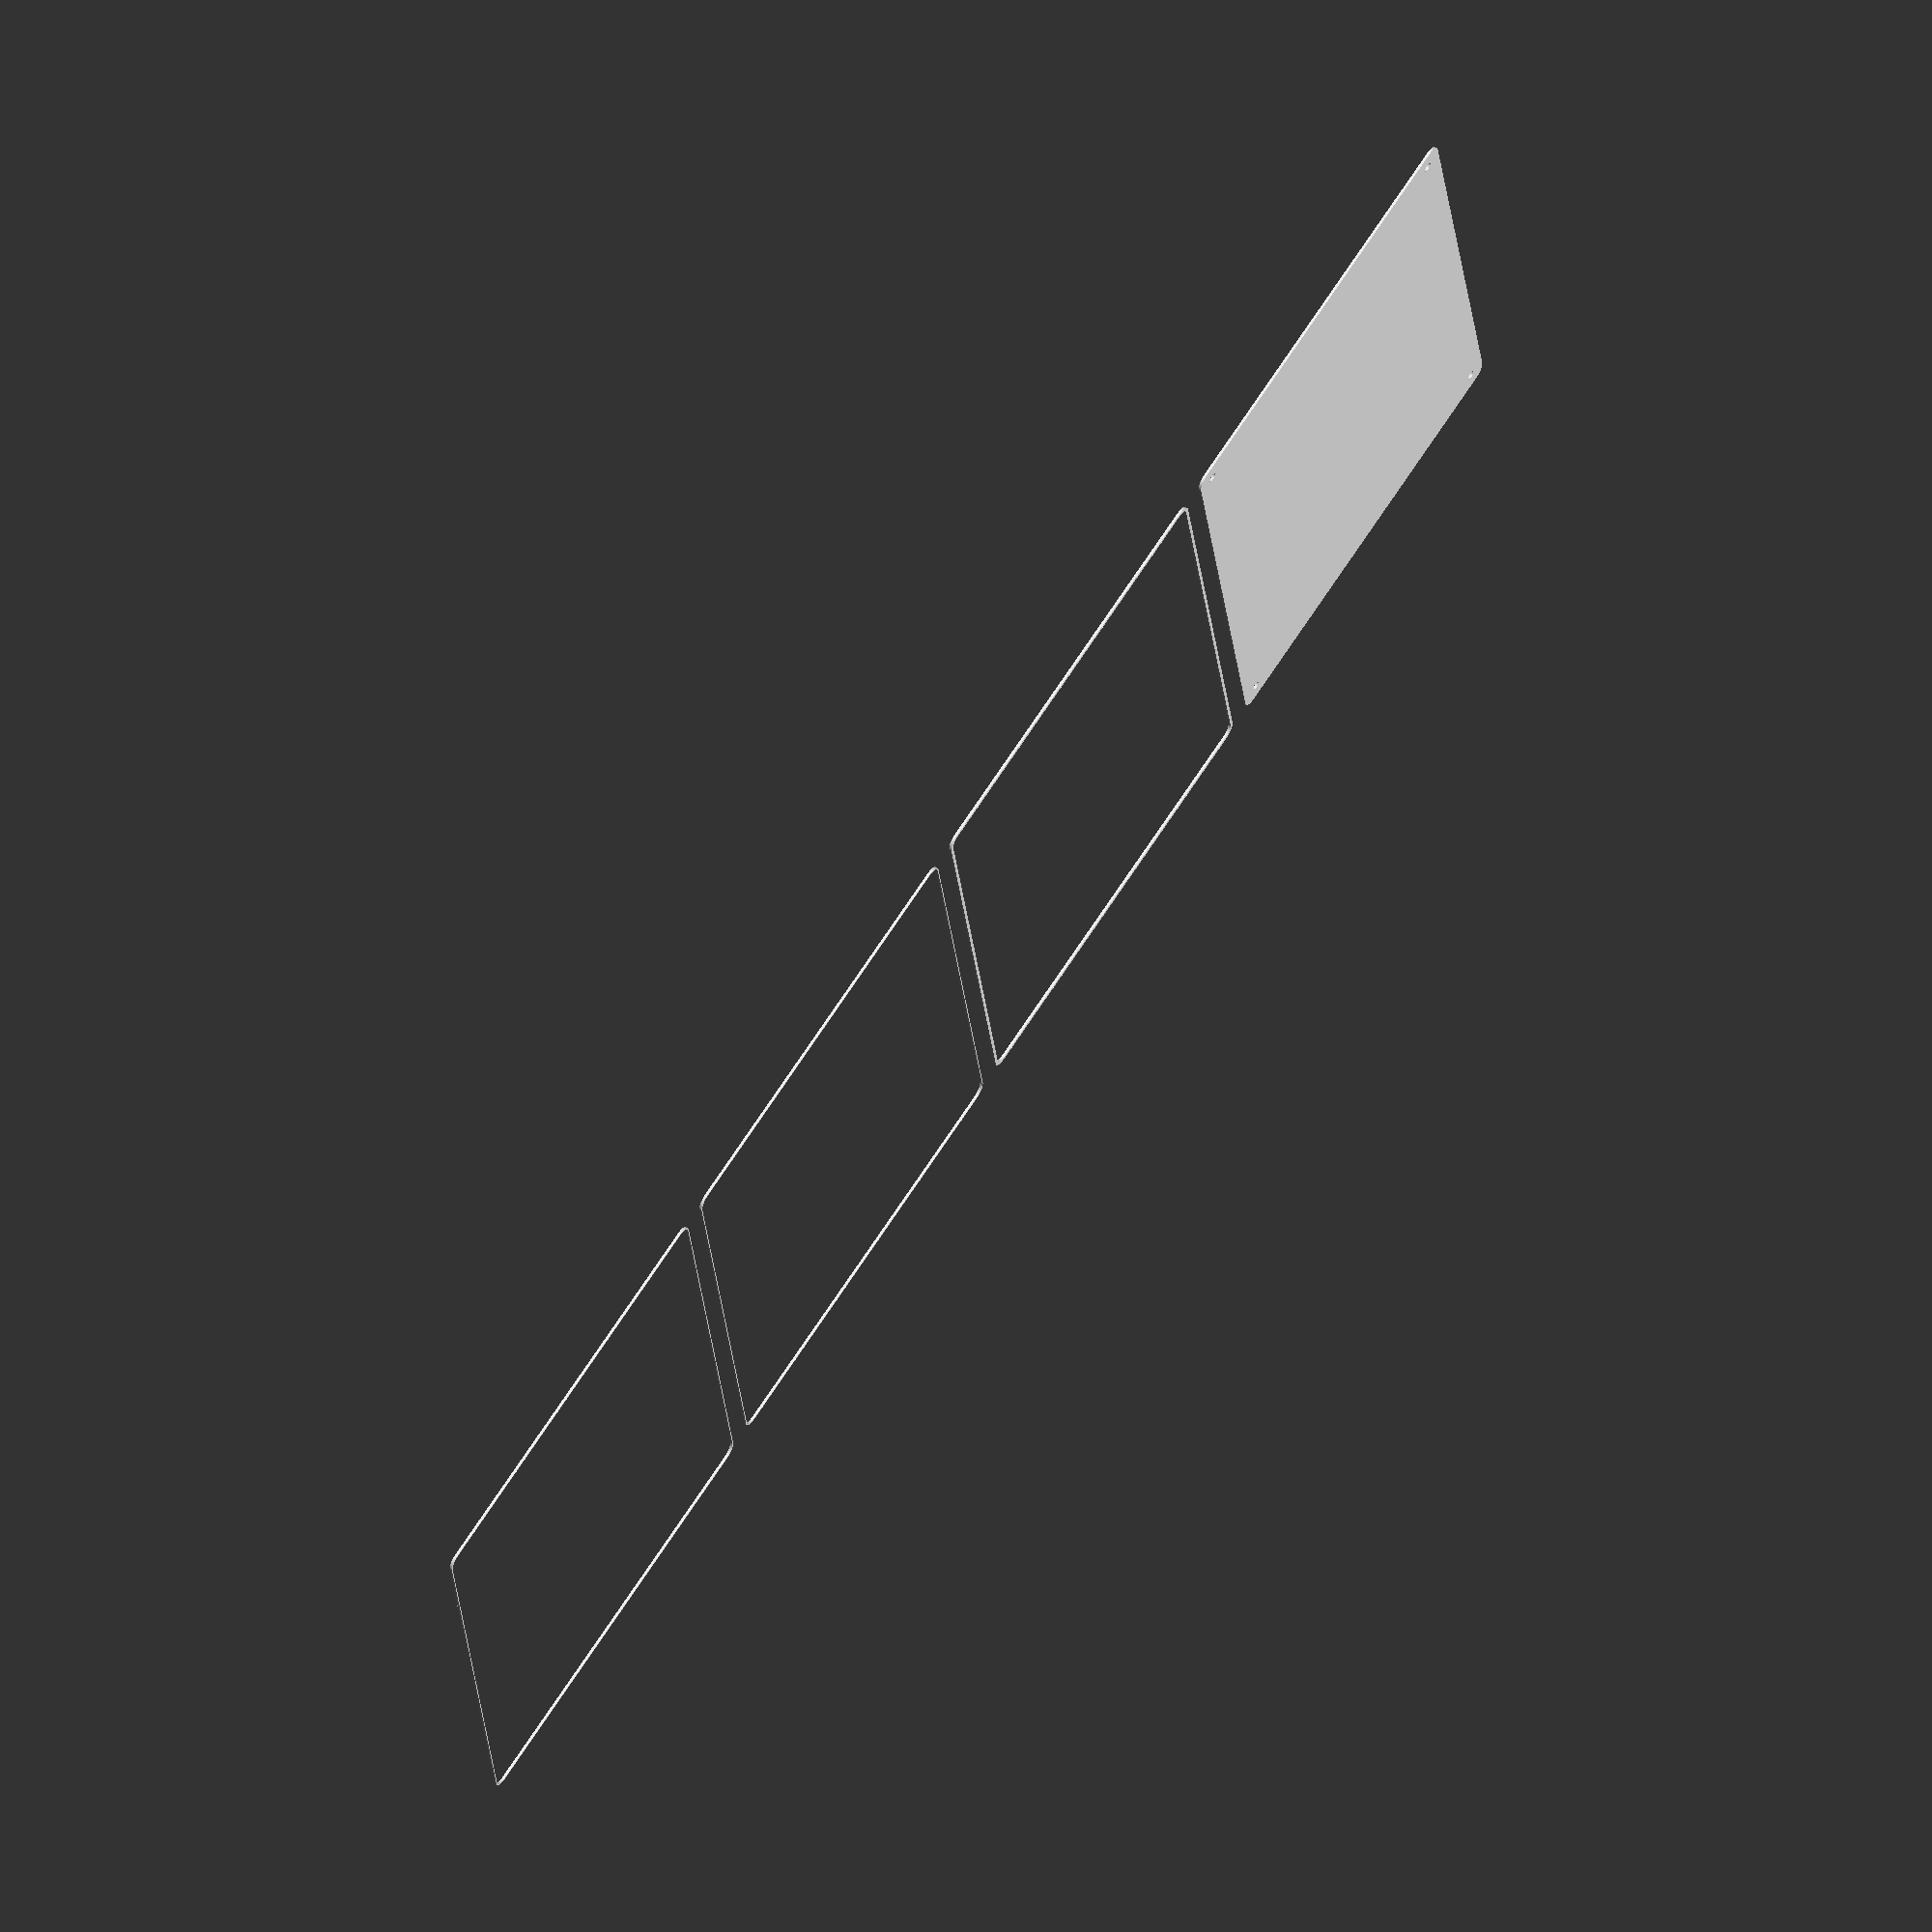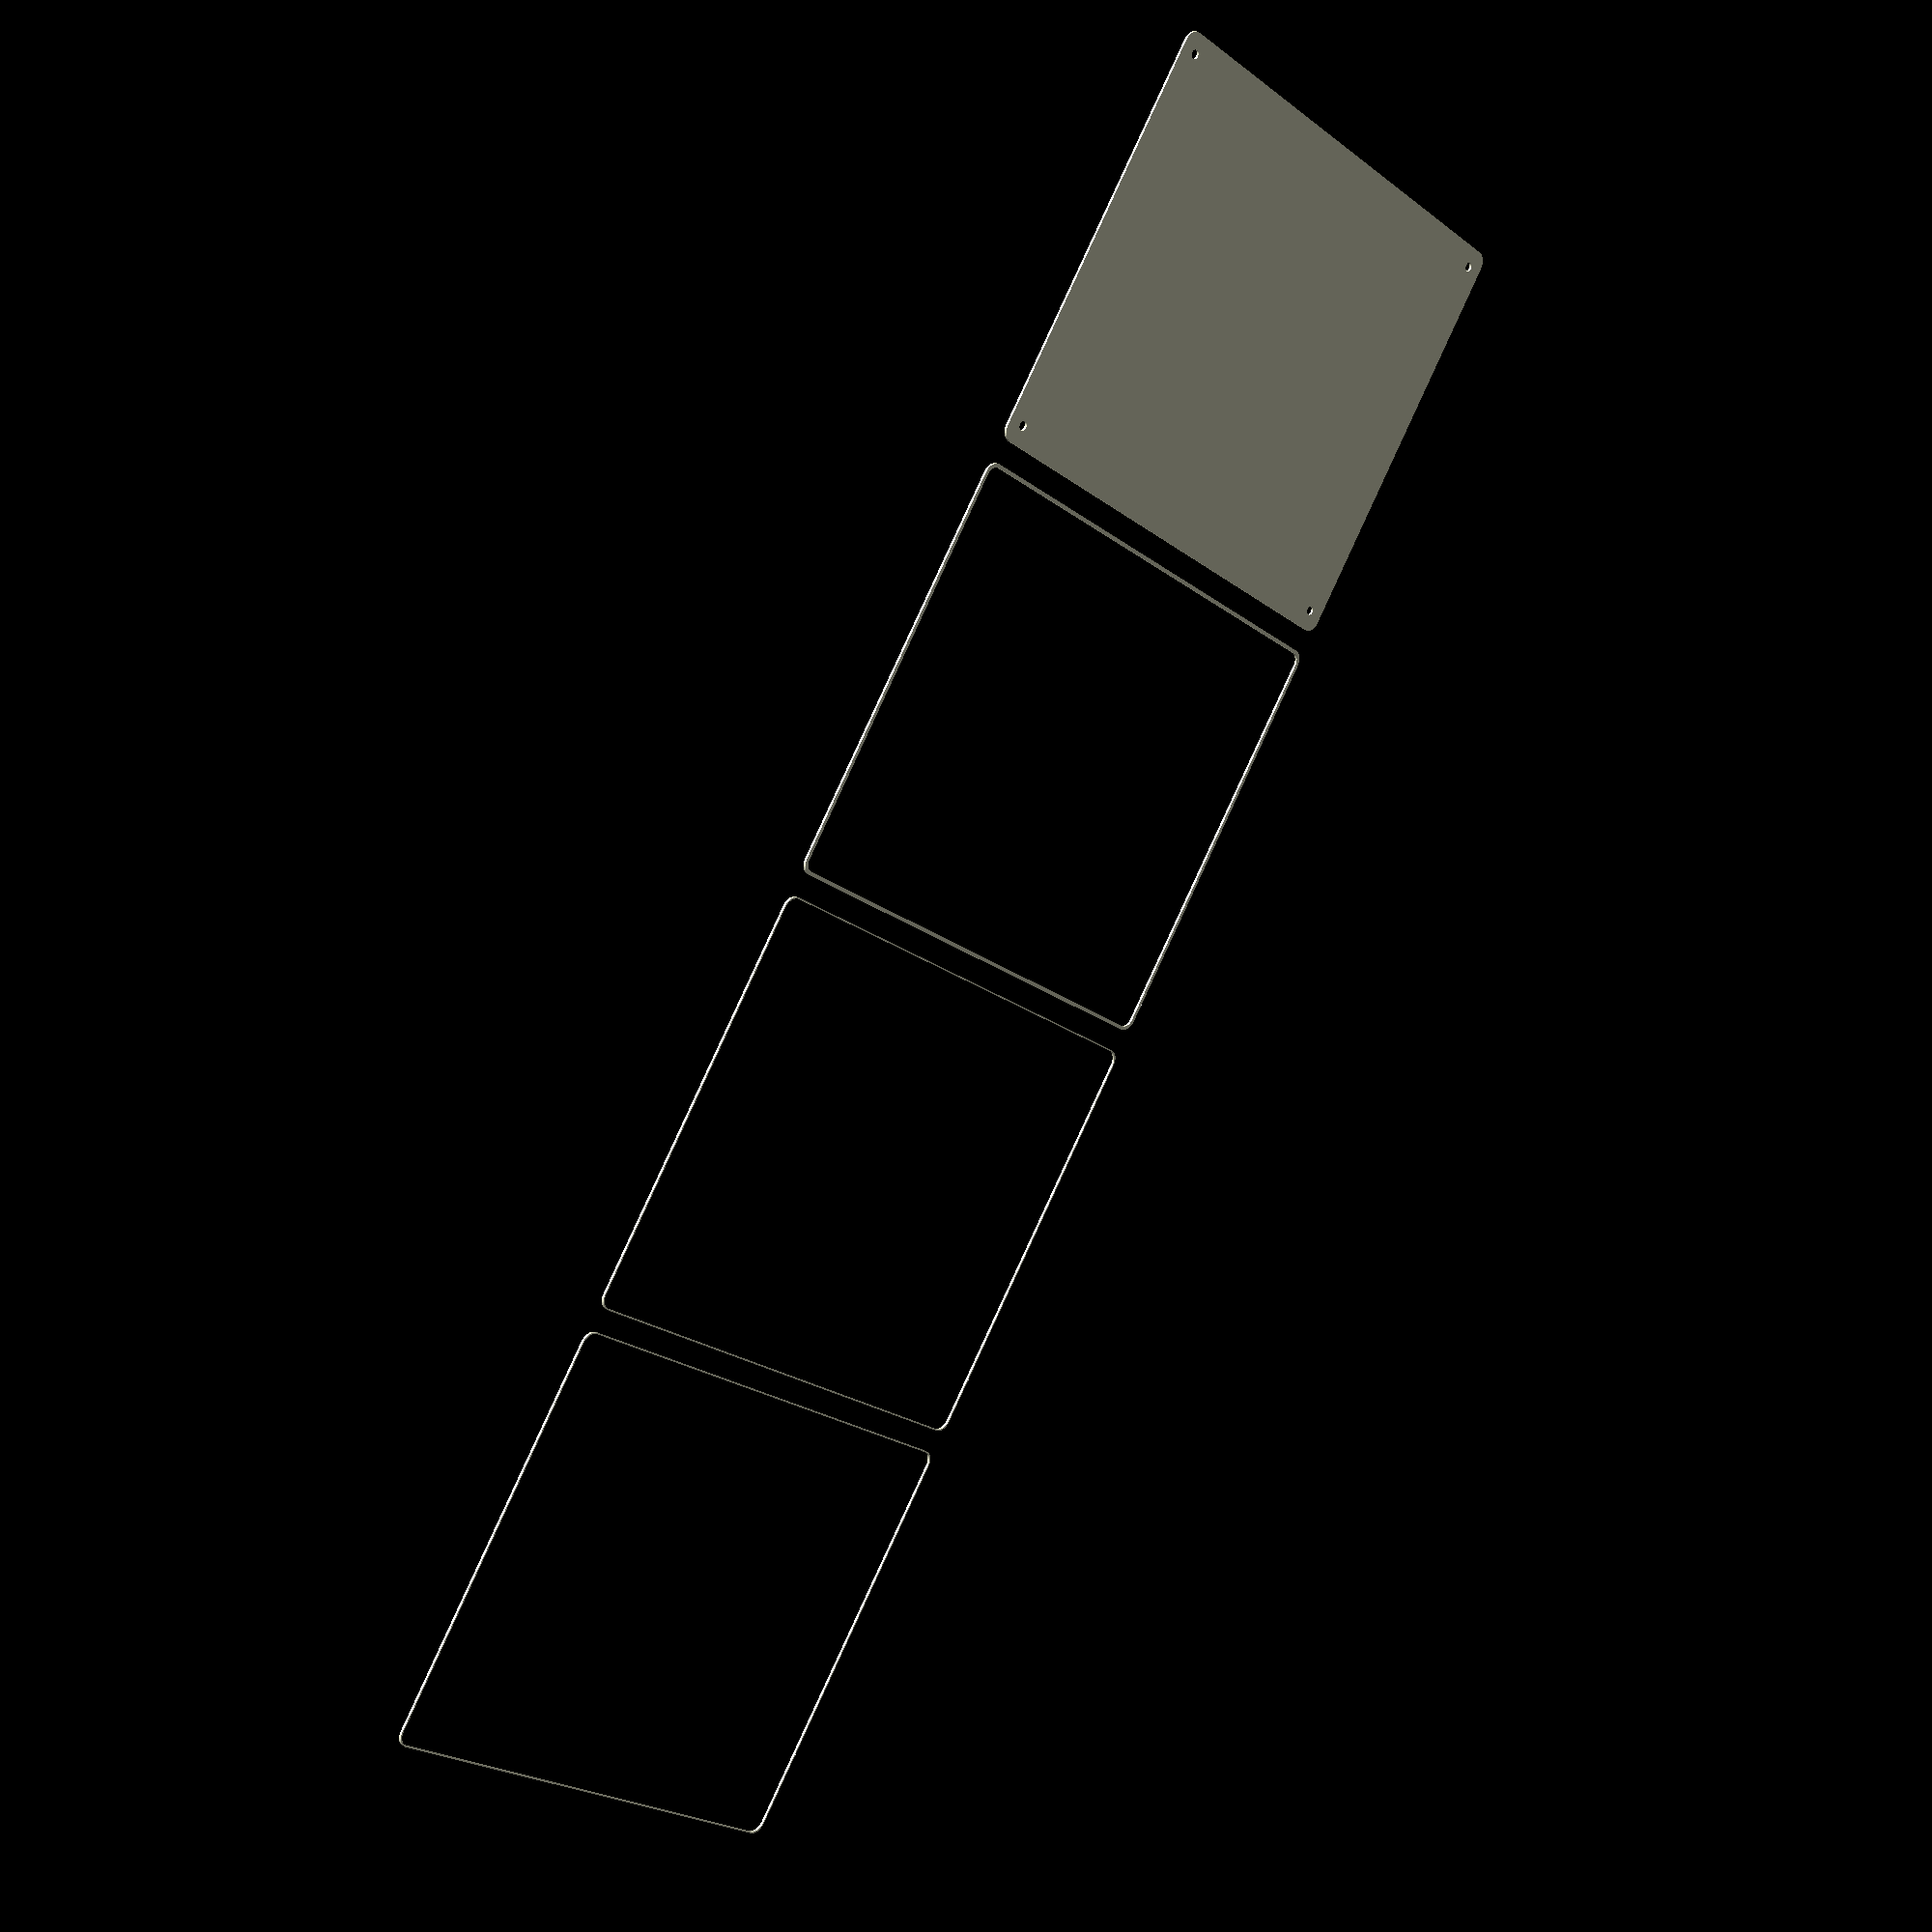
<openscad>
$fn = 50;


union() {
	translate(v = [0, 0, 0]) {
		projection() {
			intersection() {
				translate(v = [-500, -500, -9.0000000000]) {
					cube(size = [1000, 1000, 0.1000000000]);
				}
				difference() {
					union() {
						hull() {
							translate(v = [-100.0000000000, 77.5000000000, 0]) {
								cylinder(h = 21, r = 5);
							}
							translate(v = [100.0000000000, 77.5000000000, 0]) {
								cylinder(h = 21, r = 5);
							}
							translate(v = [-100.0000000000, -77.5000000000, 0]) {
								cylinder(h = 21, r = 5);
							}
							translate(v = [100.0000000000, -77.5000000000, 0]) {
								cylinder(h = 21, r = 5);
							}
						}
					}
					union() {
						translate(v = [-97.5000000000, -75.0000000000, 1]) {
							rotate(a = [0, 0, 0]) {
								difference() {
									union() {
										cylinder(h = 3, r = 2.9000000000);
										translate(v = [0, 0, -10.0000000000]) {
											cylinder(h = 10, r = 1.5000000000);
										}
										translate(v = [0, 0, -10.0000000000]) {
											cylinder(h = 10, r = 1.8000000000);
										}
										translate(v = [0, 0, -10.0000000000]) {
											cylinder(h = 10, r = 1.5000000000);
										}
									}
									union();
								}
							}
						}
						translate(v = [97.5000000000, -75.0000000000, 1]) {
							rotate(a = [0, 0, 0]) {
								difference() {
									union() {
										cylinder(h = 3, r = 2.9000000000);
										translate(v = [0, 0, -10.0000000000]) {
											cylinder(h = 10, r = 1.5000000000);
										}
										translate(v = [0, 0, -10.0000000000]) {
											cylinder(h = 10, r = 1.8000000000);
										}
										translate(v = [0, 0, -10.0000000000]) {
											cylinder(h = 10, r = 1.5000000000);
										}
									}
									union();
								}
							}
						}
						translate(v = [-97.5000000000, 75.0000000000, 1]) {
							rotate(a = [0, 0, 0]) {
								difference() {
									union() {
										cylinder(h = 3, r = 2.9000000000);
										translate(v = [0, 0, -10.0000000000]) {
											cylinder(h = 10, r = 1.5000000000);
										}
										translate(v = [0, 0, -10.0000000000]) {
											cylinder(h = 10, r = 1.8000000000);
										}
										translate(v = [0, 0, -10.0000000000]) {
											cylinder(h = 10, r = 1.5000000000);
										}
									}
									union();
								}
							}
						}
						translate(v = [97.5000000000, 75.0000000000, 1]) {
							rotate(a = [0, 0, 0]) {
								difference() {
									union() {
										cylinder(h = 3, r = 2.9000000000);
										translate(v = [0, 0, -10.0000000000]) {
											cylinder(h = 10, r = 1.5000000000);
										}
										translate(v = [0, 0, -10.0000000000]) {
											cylinder(h = 10, r = 1.8000000000);
										}
										translate(v = [0, 0, -10.0000000000]) {
											cylinder(h = 10, r = 1.5000000000);
										}
									}
									union();
								}
							}
						}
						translate(v = [0, 0, 1]) {
							hull() {
								union() {
									translate(v = [-99.7500000000, 77.2500000000, 4.7500000000]) {
										cylinder(h = 31.5000000000, r = 4.7500000000);
									}
									translate(v = [-99.7500000000, 77.2500000000, 4.7500000000]) {
										sphere(r = 4.7500000000);
									}
									translate(v = [-99.7500000000, 77.2500000000, 36.2500000000]) {
										sphere(r = 4.7500000000);
									}
								}
								union() {
									translate(v = [99.7500000000, 77.2500000000, 4.7500000000]) {
										cylinder(h = 31.5000000000, r = 4.7500000000);
									}
									translate(v = [99.7500000000, 77.2500000000, 4.7500000000]) {
										sphere(r = 4.7500000000);
									}
									translate(v = [99.7500000000, 77.2500000000, 36.2500000000]) {
										sphere(r = 4.7500000000);
									}
								}
								union() {
									translate(v = [-99.7500000000, -77.2500000000, 4.7500000000]) {
										cylinder(h = 31.5000000000, r = 4.7500000000);
									}
									translate(v = [-99.7500000000, -77.2500000000, 4.7500000000]) {
										sphere(r = 4.7500000000);
									}
									translate(v = [-99.7500000000, -77.2500000000, 36.2500000000]) {
										sphere(r = 4.7500000000);
									}
								}
								union() {
									translate(v = [99.7500000000, -77.2500000000, 4.7500000000]) {
										cylinder(h = 31.5000000000, r = 4.7500000000);
									}
									translate(v = [99.7500000000, -77.2500000000, 4.7500000000]) {
										sphere(r = 4.7500000000);
									}
									translate(v = [99.7500000000, -77.2500000000, 36.2500000000]) {
										sphere(r = 4.7500000000);
									}
								}
							}
						}
					}
				}
			}
		}
	}
	translate(v = [0, 174, 0]) {
		projection() {
			intersection() {
				translate(v = [-500, -500, -6.0000000000]) {
					cube(size = [1000, 1000, 0.1000000000]);
				}
				difference() {
					union() {
						hull() {
							translate(v = [-100.0000000000, 77.5000000000, 0]) {
								cylinder(h = 21, r = 5);
							}
							translate(v = [100.0000000000, 77.5000000000, 0]) {
								cylinder(h = 21, r = 5);
							}
							translate(v = [-100.0000000000, -77.5000000000, 0]) {
								cylinder(h = 21, r = 5);
							}
							translate(v = [100.0000000000, -77.5000000000, 0]) {
								cylinder(h = 21, r = 5);
							}
						}
					}
					union() {
						translate(v = [-97.5000000000, -75.0000000000, 1]) {
							rotate(a = [0, 0, 0]) {
								difference() {
									union() {
										cylinder(h = 3, r = 2.9000000000);
										translate(v = [0, 0, -10.0000000000]) {
											cylinder(h = 10, r = 1.5000000000);
										}
										translate(v = [0, 0, -10.0000000000]) {
											cylinder(h = 10, r = 1.8000000000);
										}
										translate(v = [0, 0, -10.0000000000]) {
											cylinder(h = 10, r = 1.5000000000);
										}
									}
									union();
								}
							}
						}
						translate(v = [97.5000000000, -75.0000000000, 1]) {
							rotate(a = [0, 0, 0]) {
								difference() {
									union() {
										cylinder(h = 3, r = 2.9000000000);
										translate(v = [0, 0, -10.0000000000]) {
											cylinder(h = 10, r = 1.5000000000);
										}
										translate(v = [0, 0, -10.0000000000]) {
											cylinder(h = 10, r = 1.8000000000);
										}
										translate(v = [0, 0, -10.0000000000]) {
											cylinder(h = 10, r = 1.5000000000);
										}
									}
									union();
								}
							}
						}
						translate(v = [-97.5000000000, 75.0000000000, 1]) {
							rotate(a = [0, 0, 0]) {
								difference() {
									union() {
										cylinder(h = 3, r = 2.9000000000);
										translate(v = [0, 0, -10.0000000000]) {
											cylinder(h = 10, r = 1.5000000000);
										}
										translate(v = [0, 0, -10.0000000000]) {
											cylinder(h = 10, r = 1.8000000000);
										}
										translate(v = [0, 0, -10.0000000000]) {
											cylinder(h = 10, r = 1.5000000000);
										}
									}
									union();
								}
							}
						}
						translate(v = [97.5000000000, 75.0000000000, 1]) {
							rotate(a = [0, 0, 0]) {
								difference() {
									union() {
										cylinder(h = 3, r = 2.9000000000);
										translate(v = [0, 0, -10.0000000000]) {
											cylinder(h = 10, r = 1.5000000000);
										}
										translate(v = [0, 0, -10.0000000000]) {
											cylinder(h = 10, r = 1.8000000000);
										}
										translate(v = [0, 0, -10.0000000000]) {
											cylinder(h = 10, r = 1.5000000000);
										}
									}
									union();
								}
							}
						}
						translate(v = [0, 0, 1]) {
							hull() {
								union() {
									translate(v = [-99.7500000000, 77.2500000000, 4.7500000000]) {
										cylinder(h = 31.5000000000, r = 4.7500000000);
									}
									translate(v = [-99.7500000000, 77.2500000000, 4.7500000000]) {
										sphere(r = 4.7500000000);
									}
									translate(v = [-99.7500000000, 77.2500000000, 36.2500000000]) {
										sphere(r = 4.7500000000);
									}
								}
								union() {
									translate(v = [99.7500000000, 77.2500000000, 4.7500000000]) {
										cylinder(h = 31.5000000000, r = 4.7500000000);
									}
									translate(v = [99.7500000000, 77.2500000000, 4.7500000000]) {
										sphere(r = 4.7500000000);
									}
									translate(v = [99.7500000000, 77.2500000000, 36.2500000000]) {
										sphere(r = 4.7500000000);
									}
								}
								union() {
									translate(v = [-99.7500000000, -77.2500000000, 4.7500000000]) {
										cylinder(h = 31.5000000000, r = 4.7500000000);
									}
									translate(v = [-99.7500000000, -77.2500000000, 4.7500000000]) {
										sphere(r = 4.7500000000);
									}
									translate(v = [-99.7500000000, -77.2500000000, 36.2500000000]) {
										sphere(r = 4.7500000000);
									}
								}
								union() {
									translate(v = [99.7500000000, -77.2500000000, 4.7500000000]) {
										cylinder(h = 31.5000000000, r = 4.7500000000);
									}
									translate(v = [99.7500000000, -77.2500000000, 4.7500000000]) {
										sphere(r = 4.7500000000);
									}
									translate(v = [99.7500000000, -77.2500000000, 36.2500000000]) {
										sphere(r = 4.7500000000);
									}
								}
							}
						}
					}
				}
			}
		}
	}
	translate(v = [0, 348, 0]) {
		projection() {
			intersection() {
				translate(v = [-500, -500, -3.0000000000]) {
					cube(size = [1000, 1000, 0.1000000000]);
				}
				difference() {
					union() {
						hull() {
							translate(v = [-100.0000000000, 77.5000000000, 0]) {
								cylinder(h = 21, r = 5);
							}
							translate(v = [100.0000000000, 77.5000000000, 0]) {
								cylinder(h = 21, r = 5);
							}
							translate(v = [-100.0000000000, -77.5000000000, 0]) {
								cylinder(h = 21, r = 5);
							}
							translate(v = [100.0000000000, -77.5000000000, 0]) {
								cylinder(h = 21, r = 5);
							}
						}
					}
					union() {
						translate(v = [-97.5000000000, -75.0000000000, 1]) {
							rotate(a = [0, 0, 0]) {
								difference() {
									union() {
										cylinder(h = 3, r = 2.9000000000);
										translate(v = [0, 0, -10.0000000000]) {
											cylinder(h = 10, r = 1.5000000000);
										}
										translate(v = [0, 0, -10.0000000000]) {
											cylinder(h = 10, r = 1.8000000000);
										}
										translate(v = [0, 0, -10.0000000000]) {
											cylinder(h = 10, r = 1.5000000000);
										}
									}
									union();
								}
							}
						}
						translate(v = [97.5000000000, -75.0000000000, 1]) {
							rotate(a = [0, 0, 0]) {
								difference() {
									union() {
										cylinder(h = 3, r = 2.9000000000);
										translate(v = [0, 0, -10.0000000000]) {
											cylinder(h = 10, r = 1.5000000000);
										}
										translate(v = [0, 0, -10.0000000000]) {
											cylinder(h = 10, r = 1.8000000000);
										}
										translate(v = [0, 0, -10.0000000000]) {
											cylinder(h = 10, r = 1.5000000000);
										}
									}
									union();
								}
							}
						}
						translate(v = [-97.5000000000, 75.0000000000, 1]) {
							rotate(a = [0, 0, 0]) {
								difference() {
									union() {
										cylinder(h = 3, r = 2.9000000000);
										translate(v = [0, 0, -10.0000000000]) {
											cylinder(h = 10, r = 1.5000000000);
										}
										translate(v = [0, 0, -10.0000000000]) {
											cylinder(h = 10, r = 1.8000000000);
										}
										translate(v = [0, 0, -10.0000000000]) {
											cylinder(h = 10, r = 1.5000000000);
										}
									}
									union();
								}
							}
						}
						translate(v = [97.5000000000, 75.0000000000, 1]) {
							rotate(a = [0, 0, 0]) {
								difference() {
									union() {
										cylinder(h = 3, r = 2.9000000000);
										translate(v = [0, 0, -10.0000000000]) {
											cylinder(h = 10, r = 1.5000000000);
										}
										translate(v = [0, 0, -10.0000000000]) {
											cylinder(h = 10, r = 1.8000000000);
										}
										translate(v = [0, 0, -10.0000000000]) {
											cylinder(h = 10, r = 1.5000000000);
										}
									}
									union();
								}
							}
						}
						translate(v = [0, 0, 1]) {
							hull() {
								union() {
									translate(v = [-99.7500000000, 77.2500000000, 4.7500000000]) {
										cylinder(h = 31.5000000000, r = 4.7500000000);
									}
									translate(v = [-99.7500000000, 77.2500000000, 4.7500000000]) {
										sphere(r = 4.7500000000);
									}
									translate(v = [-99.7500000000, 77.2500000000, 36.2500000000]) {
										sphere(r = 4.7500000000);
									}
								}
								union() {
									translate(v = [99.7500000000, 77.2500000000, 4.7500000000]) {
										cylinder(h = 31.5000000000, r = 4.7500000000);
									}
									translate(v = [99.7500000000, 77.2500000000, 4.7500000000]) {
										sphere(r = 4.7500000000);
									}
									translate(v = [99.7500000000, 77.2500000000, 36.2500000000]) {
										sphere(r = 4.7500000000);
									}
								}
								union() {
									translate(v = [-99.7500000000, -77.2500000000, 4.7500000000]) {
										cylinder(h = 31.5000000000, r = 4.7500000000);
									}
									translate(v = [-99.7500000000, -77.2500000000, 4.7500000000]) {
										sphere(r = 4.7500000000);
									}
									translate(v = [-99.7500000000, -77.2500000000, 36.2500000000]) {
										sphere(r = 4.7500000000);
									}
								}
								union() {
									translate(v = [99.7500000000, -77.2500000000, 4.7500000000]) {
										cylinder(h = 31.5000000000, r = 4.7500000000);
									}
									translate(v = [99.7500000000, -77.2500000000, 4.7500000000]) {
										sphere(r = 4.7500000000);
									}
									translate(v = [99.7500000000, -77.2500000000, 36.2500000000]) {
										sphere(r = 4.7500000000);
									}
								}
							}
						}
					}
				}
			}
		}
	}
	translate(v = [0, 522, 0]) {
		projection() {
			intersection() {
				translate(v = [-500, -500, 0.0000000000]) {
					cube(size = [1000, 1000, 0.1000000000]);
				}
				difference() {
					union() {
						hull() {
							translate(v = [-100.0000000000, 77.5000000000, 0]) {
								cylinder(h = 21, r = 5);
							}
							translate(v = [100.0000000000, 77.5000000000, 0]) {
								cylinder(h = 21, r = 5);
							}
							translate(v = [-100.0000000000, -77.5000000000, 0]) {
								cylinder(h = 21, r = 5);
							}
							translate(v = [100.0000000000, -77.5000000000, 0]) {
								cylinder(h = 21, r = 5);
							}
						}
					}
					union() {
						translate(v = [-97.5000000000, -75.0000000000, 1]) {
							rotate(a = [0, 0, 0]) {
								difference() {
									union() {
										cylinder(h = 3, r = 2.9000000000);
										translate(v = [0, 0, -10.0000000000]) {
											cylinder(h = 10, r = 1.5000000000);
										}
										translate(v = [0, 0, -10.0000000000]) {
											cylinder(h = 10, r = 1.8000000000);
										}
										translate(v = [0, 0, -10.0000000000]) {
											cylinder(h = 10, r = 1.5000000000);
										}
									}
									union();
								}
							}
						}
						translate(v = [97.5000000000, -75.0000000000, 1]) {
							rotate(a = [0, 0, 0]) {
								difference() {
									union() {
										cylinder(h = 3, r = 2.9000000000);
										translate(v = [0, 0, -10.0000000000]) {
											cylinder(h = 10, r = 1.5000000000);
										}
										translate(v = [0, 0, -10.0000000000]) {
											cylinder(h = 10, r = 1.8000000000);
										}
										translate(v = [0, 0, -10.0000000000]) {
											cylinder(h = 10, r = 1.5000000000);
										}
									}
									union();
								}
							}
						}
						translate(v = [-97.5000000000, 75.0000000000, 1]) {
							rotate(a = [0, 0, 0]) {
								difference() {
									union() {
										cylinder(h = 3, r = 2.9000000000);
										translate(v = [0, 0, -10.0000000000]) {
											cylinder(h = 10, r = 1.5000000000);
										}
										translate(v = [0, 0, -10.0000000000]) {
											cylinder(h = 10, r = 1.8000000000);
										}
										translate(v = [0, 0, -10.0000000000]) {
											cylinder(h = 10, r = 1.5000000000);
										}
									}
									union();
								}
							}
						}
						translate(v = [97.5000000000, 75.0000000000, 1]) {
							rotate(a = [0, 0, 0]) {
								difference() {
									union() {
										cylinder(h = 3, r = 2.9000000000);
										translate(v = [0, 0, -10.0000000000]) {
											cylinder(h = 10, r = 1.5000000000);
										}
										translate(v = [0, 0, -10.0000000000]) {
											cylinder(h = 10, r = 1.8000000000);
										}
										translate(v = [0, 0, -10.0000000000]) {
											cylinder(h = 10, r = 1.5000000000);
										}
									}
									union();
								}
							}
						}
						translate(v = [0, 0, 1]) {
							hull() {
								union() {
									translate(v = [-99.7500000000, 77.2500000000, 4.7500000000]) {
										cylinder(h = 31.5000000000, r = 4.7500000000);
									}
									translate(v = [-99.7500000000, 77.2500000000, 4.7500000000]) {
										sphere(r = 4.7500000000);
									}
									translate(v = [-99.7500000000, 77.2500000000, 36.2500000000]) {
										sphere(r = 4.7500000000);
									}
								}
								union() {
									translate(v = [99.7500000000, 77.2500000000, 4.7500000000]) {
										cylinder(h = 31.5000000000, r = 4.7500000000);
									}
									translate(v = [99.7500000000, 77.2500000000, 4.7500000000]) {
										sphere(r = 4.7500000000);
									}
									translate(v = [99.7500000000, 77.2500000000, 36.2500000000]) {
										sphere(r = 4.7500000000);
									}
								}
								union() {
									translate(v = [-99.7500000000, -77.2500000000, 4.7500000000]) {
										cylinder(h = 31.5000000000, r = 4.7500000000);
									}
									translate(v = [-99.7500000000, -77.2500000000, 4.7500000000]) {
										sphere(r = 4.7500000000);
									}
									translate(v = [-99.7500000000, -77.2500000000, 36.2500000000]) {
										sphere(r = 4.7500000000);
									}
								}
								union() {
									translate(v = [99.7500000000, -77.2500000000, 4.7500000000]) {
										cylinder(h = 31.5000000000, r = 4.7500000000);
									}
									translate(v = [99.7500000000, -77.2500000000, 4.7500000000]) {
										sphere(r = 4.7500000000);
									}
									translate(v = [99.7500000000, -77.2500000000, 36.2500000000]) {
										sphere(r = 4.7500000000);
									}
								}
							}
						}
					}
				}
			}
		}
	}
	translate(v = [0, 696, 0]) {
		projection() {
			intersection() {
				translate(v = [-500, -500, 3.0000000000]) {
					cube(size = [1000, 1000, 0.1000000000]);
				}
				difference() {
					union() {
						hull() {
							translate(v = [-100.0000000000, 77.5000000000, 0]) {
								cylinder(h = 21, r = 5);
							}
							translate(v = [100.0000000000, 77.5000000000, 0]) {
								cylinder(h = 21, r = 5);
							}
							translate(v = [-100.0000000000, -77.5000000000, 0]) {
								cylinder(h = 21, r = 5);
							}
							translate(v = [100.0000000000, -77.5000000000, 0]) {
								cylinder(h = 21, r = 5);
							}
						}
					}
					union() {
						translate(v = [-97.5000000000, -75.0000000000, 1]) {
							rotate(a = [0, 0, 0]) {
								difference() {
									union() {
										cylinder(h = 3, r = 2.9000000000);
										translate(v = [0, 0, -10.0000000000]) {
											cylinder(h = 10, r = 1.5000000000);
										}
										translate(v = [0, 0, -10.0000000000]) {
											cylinder(h = 10, r = 1.8000000000);
										}
										translate(v = [0, 0, -10.0000000000]) {
											cylinder(h = 10, r = 1.5000000000);
										}
									}
									union();
								}
							}
						}
						translate(v = [97.5000000000, -75.0000000000, 1]) {
							rotate(a = [0, 0, 0]) {
								difference() {
									union() {
										cylinder(h = 3, r = 2.9000000000);
										translate(v = [0, 0, -10.0000000000]) {
											cylinder(h = 10, r = 1.5000000000);
										}
										translate(v = [0, 0, -10.0000000000]) {
											cylinder(h = 10, r = 1.8000000000);
										}
										translate(v = [0, 0, -10.0000000000]) {
											cylinder(h = 10, r = 1.5000000000);
										}
									}
									union();
								}
							}
						}
						translate(v = [-97.5000000000, 75.0000000000, 1]) {
							rotate(a = [0, 0, 0]) {
								difference() {
									union() {
										cylinder(h = 3, r = 2.9000000000);
										translate(v = [0, 0, -10.0000000000]) {
											cylinder(h = 10, r = 1.5000000000);
										}
										translate(v = [0, 0, -10.0000000000]) {
											cylinder(h = 10, r = 1.8000000000);
										}
										translate(v = [0, 0, -10.0000000000]) {
											cylinder(h = 10, r = 1.5000000000);
										}
									}
									union();
								}
							}
						}
						translate(v = [97.5000000000, 75.0000000000, 1]) {
							rotate(a = [0, 0, 0]) {
								difference() {
									union() {
										cylinder(h = 3, r = 2.9000000000);
										translate(v = [0, 0, -10.0000000000]) {
											cylinder(h = 10, r = 1.5000000000);
										}
										translate(v = [0, 0, -10.0000000000]) {
											cylinder(h = 10, r = 1.8000000000);
										}
										translate(v = [0, 0, -10.0000000000]) {
											cylinder(h = 10, r = 1.5000000000);
										}
									}
									union();
								}
							}
						}
						translate(v = [0, 0, 1]) {
							hull() {
								union() {
									translate(v = [-99.7500000000, 77.2500000000, 4.7500000000]) {
										cylinder(h = 31.5000000000, r = 4.7500000000);
									}
									translate(v = [-99.7500000000, 77.2500000000, 4.7500000000]) {
										sphere(r = 4.7500000000);
									}
									translate(v = [-99.7500000000, 77.2500000000, 36.2500000000]) {
										sphere(r = 4.7500000000);
									}
								}
								union() {
									translate(v = [99.7500000000, 77.2500000000, 4.7500000000]) {
										cylinder(h = 31.5000000000, r = 4.7500000000);
									}
									translate(v = [99.7500000000, 77.2500000000, 4.7500000000]) {
										sphere(r = 4.7500000000);
									}
									translate(v = [99.7500000000, 77.2500000000, 36.2500000000]) {
										sphere(r = 4.7500000000);
									}
								}
								union() {
									translate(v = [-99.7500000000, -77.2500000000, 4.7500000000]) {
										cylinder(h = 31.5000000000, r = 4.7500000000);
									}
									translate(v = [-99.7500000000, -77.2500000000, 4.7500000000]) {
										sphere(r = 4.7500000000);
									}
									translate(v = [-99.7500000000, -77.2500000000, 36.2500000000]) {
										sphere(r = 4.7500000000);
									}
								}
								union() {
									translate(v = [99.7500000000, -77.2500000000, 4.7500000000]) {
										cylinder(h = 31.5000000000, r = 4.7500000000);
									}
									translate(v = [99.7500000000, -77.2500000000, 4.7500000000]) {
										sphere(r = 4.7500000000);
									}
									translate(v = [99.7500000000, -77.2500000000, 36.2500000000]) {
										sphere(r = 4.7500000000);
									}
								}
							}
						}
					}
				}
			}
		}
	}
	translate(v = [0, 870, 0]) {
		projection() {
			intersection() {
				translate(v = [-500, -500, 6.0000000000]) {
					cube(size = [1000, 1000, 0.1000000000]);
				}
				difference() {
					union() {
						hull() {
							translate(v = [-100.0000000000, 77.5000000000, 0]) {
								cylinder(h = 21, r = 5);
							}
							translate(v = [100.0000000000, 77.5000000000, 0]) {
								cylinder(h = 21, r = 5);
							}
							translate(v = [-100.0000000000, -77.5000000000, 0]) {
								cylinder(h = 21, r = 5);
							}
							translate(v = [100.0000000000, -77.5000000000, 0]) {
								cylinder(h = 21, r = 5);
							}
						}
					}
					union() {
						translate(v = [-97.5000000000, -75.0000000000, 1]) {
							rotate(a = [0, 0, 0]) {
								difference() {
									union() {
										cylinder(h = 3, r = 2.9000000000);
										translate(v = [0, 0, -10.0000000000]) {
											cylinder(h = 10, r = 1.5000000000);
										}
										translate(v = [0, 0, -10.0000000000]) {
											cylinder(h = 10, r = 1.8000000000);
										}
										translate(v = [0, 0, -10.0000000000]) {
											cylinder(h = 10, r = 1.5000000000);
										}
									}
									union();
								}
							}
						}
						translate(v = [97.5000000000, -75.0000000000, 1]) {
							rotate(a = [0, 0, 0]) {
								difference() {
									union() {
										cylinder(h = 3, r = 2.9000000000);
										translate(v = [0, 0, -10.0000000000]) {
											cylinder(h = 10, r = 1.5000000000);
										}
										translate(v = [0, 0, -10.0000000000]) {
											cylinder(h = 10, r = 1.8000000000);
										}
										translate(v = [0, 0, -10.0000000000]) {
											cylinder(h = 10, r = 1.5000000000);
										}
									}
									union();
								}
							}
						}
						translate(v = [-97.5000000000, 75.0000000000, 1]) {
							rotate(a = [0, 0, 0]) {
								difference() {
									union() {
										cylinder(h = 3, r = 2.9000000000);
										translate(v = [0, 0, -10.0000000000]) {
											cylinder(h = 10, r = 1.5000000000);
										}
										translate(v = [0, 0, -10.0000000000]) {
											cylinder(h = 10, r = 1.8000000000);
										}
										translate(v = [0, 0, -10.0000000000]) {
											cylinder(h = 10, r = 1.5000000000);
										}
									}
									union();
								}
							}
						}
						translate(v = [97.5000000000, 75.0000000000, 1]) {
							rotate(a = [0, 0, 0]) {
								difference() {
									union() {
										cylinder(h = 3, r = 2.9000000000);
										translate(v = [0, 0, -10.0000000000]) {
											cylinder(h = 10, r = 1.5000000000);
										}
										translate(v = [0, 0, -10.0000000000]) {
											cylinder(h = 10, r = 1.8000000000);
										}
										translate(v = [0, 0, -10.0000000000]) {
											cylinder(h = 10, r = 1.5000000000);
										}
									}
									union();
								}
							}
						}
						translate(v = [0, 0, 1]) {
							hull() {
								union() {
									translate(v = [-99.7500000000, 77.2500000000, 4.7500000000]) {
										cylinder(h = 31.5000000000, r = 4.7500000000);
									}
									translate(v = [-99.7500000000, 77.2500000000, 4.7500000000]) {
										sphere(r = 4.7500000000);
									}
									translate(v = [-99.7500000000, 77.2500000000, 36.2500000000]) {
										sphere(r = 4.7500000000);
									}
								}
								union() {
									translate(v = [99.7500000000, 77.2500000000, 4.7500000000]) {
										cylinder(h = 31.5000000000, r = 4.7500000000);
									}
									translate(v = [99.7500000000, 77.2500000000, 4.7500000000]) {
										sphere(r = 4.7500000000);
									}
									translate(v = [99.7500000000, 77.2500000000, 36.2500000000]) {
										sphere(r = 4.7500000000);
									}
								}
								union() {
									translate(v = [-99.7500000000, -77.2500000000, 4.7500000000]) {
										cylinder(h = 31.5000000000, r = 4.7500000000);
									}
									translate(v = [-99.7500000000, -77.2500000000, 4.7500000000]) {
										sphere(r = 4.7500000000);
									}
									translate(v = [-99.7500000000, -77.2500000000, 36.2500000000]) {
										sphere(r = 4.7500000000);
									}
								}
								union() {
									translate(v = [99.7500000000, -77.2500000000, 4.7500000000]) {
										cylinder(h = 31.5000000000, r = 4.7500000000);
									}
									translate(v = [99.7500000000, -77.2500000000, 4.7500000000]) {
										sphere(r = 4.7500000000);
									}
									translate(v = [99.7500000000, -77.2500000000, 36.2500000000]) {
										sphere(r = 4.7500000000);
									}
								}
							}
						}
					}
				}
			}
		}
	}
	translate(v = [0, 1044, 0]) {
		projection() {
			intersection() {
				translate(v = [-500, -500, 9.0000000000]) {
					cube(size = [1000, 1000, 0.1000000000]);
				}
				difference() {
					union() {
						hull() {
							translate(v = [-100.0000000000, 77.5000000000, 0]) {
								cylinder(h = 21, r = 5);
							}
							translate(v = [100.0000000000, 77.5000000000, 0]) {
								cylinder(h = 21, r = 5);
							}
							translate(v = [-100.0000000000, -77.5000000000, 0]) {
								cylinder(h = 21, r = 5);
							}
							translate(v = [100.0000000000, -77.5000000000, 0]) {
								cylinder(h = 21, r = 5);
							}
						}
					}
					union() {
						translate(v = [-97.5000000000, -75.0000000000, 1]) {
							rotate(a = [0, 0, 0]) {
								difference() {
									union() {
										cylinder(h = 3, r = 2.9000000000);
										translate(v = [0, 0, -10.0000000000]) {
											cylinder(h = 10, r = 1.5000000000);
										}
										translate(v = [0, 0, -10.0000000000]) {
											cylinder(h = 10, r = 1.8000000000);
										}
										translate(v = [0, 0, -10.0000000000]) {
											cylinder(h = 10, r = 1.5000000000);
										}
									}
									union();
								}
							}
						}
						translate(v = [97.5000000000, -75.0000000000, 1]) {
							rotate(a = [0, 0, 0]) {
								difference() {
									union() {
										cylinder(h = 3, r = 2.9000000000);
										translate(v = [0, 0, -10.0000000000]) {
											cylinder(h = 10, r = 1.5000000000);
										}
										translate(v = [0, 0, -10.0000000000]) {
											cylinder(h = 10, r = 1.8000000000);
										}
										translate(v = [0, 0, -10.0000000000]) {
											cylinder(h = 10, r = 1.5000000000);
										}
									}
									union();
								}
							}
						}
						translate(v = [-97.5000000000, 75.0000000000, 1]) {
							rotate(a = [0, 0, 0]) {
								difference() {
									union() {
										cylinder(h = 3, r = 2.9000000000);
										translate(v = [0, 0, -10.0000000000]) {
											cylinder(h = 10, r = 1.5000000000);
										}
										translate(v = [0, 0, -10.0000000000]) {
											cylinder(h = 10, r = 1.8000000000);
										}
										translate(v = [0, 0, -10.0000000000]) {
											cylinder(h = 10, r = 1.5000000000);
										}
									}
									union();
								}
							}
						}
						translate(v = [97.5000000000, 75.0000000000, 1]) {
							rotate(a = [0, 0, 0]) {
								difference() {
									union() {
										cylinder(h = 3, r = 2.9000000000);
										translate(v = [0, 0, -10.0000000000]) {
											cylinder(h = 10, r = 1.5000000000);
										}
										translate(v = [0, 0, -10.0000000000]) {
											cylinder(h = 10, r = 1.8000000000);
										}
										translate(v = [0, 0, -10.0000000000]) {
											cylinder(h = 10, r = 1.5000000000);
										}
									}
									union();
								}
							}
						}
						translate(v = [0, 0, 1]) {
							hull() {
								union() {
									translate(v = [-99.7500000000, 77.2500000000, 4.7500000000]) {
										cylinder(h = 31.5000000000, r = 4.7500000000);
									}
									translate(v = [-99.7500000000, 77.2500000000, 4.7500000000]) {
										sphere(r = 4.7500000000);
									}
									translate(v = [-99.7500000000, 77.2500000000, 36.2500000000]) {
										sphere(r = 4.7500000000);
									}
								}
								union() {
									translate(v = [99.7500000000, 77.2500000000, 4.7500000000]) {
										cylinder(h = 31.5000000000, r = 4.7500000000);
									}
									translate(v = [99.7500000000, 77.2500000000, 4.7500000000]) {
										sphere(r = 4.7500000000);
									}
									translate(v = [99.7500000000, 77.2500000000, 36.2500000000]) {
										sphere(r = 4.7500000000);
									}
								}
								union() {
									translate(v = [-99.7500000000, -77.2500000000, 4.7500000000]) {
										cylinder(h = 31.5000000000, r = 4.7500000000);
									}
									translate(v = [-99.7500000000, -77.2500000000, 4.7500000000]) {
										sphere(r = 4.7500000000);
									}
									translate(v = [-99.7500000000, -77.2500000000, 36.2500000000]) {
										sphere(r = 4.7500000000);
									}
								}
								union() {
									translate(v = [99.7500000000, -77.2500000000, 4.7500000000]) {
										cylinder(h = 31.5000000000, r = 4.7500000000);
									}
									translate(v = [99.7500000000, -77.2500000000, 4.7500000000]) {
										sphere(r = 4.7500000000);
									}
									translate(v = [99.7500000000, -77.2500000000, 36.2500000000]) {
										sphere(r = 4.7500000000);
									}
								}
							}
						}
					}
				}
			}
		}
	}
}
</openscad>
<views>
elev=121.3 azim=278.8 roll=56.6 proj=o view=solid
elev=155.2 azim=324.6 roll=43.6 proj=p view=solid
</views>
